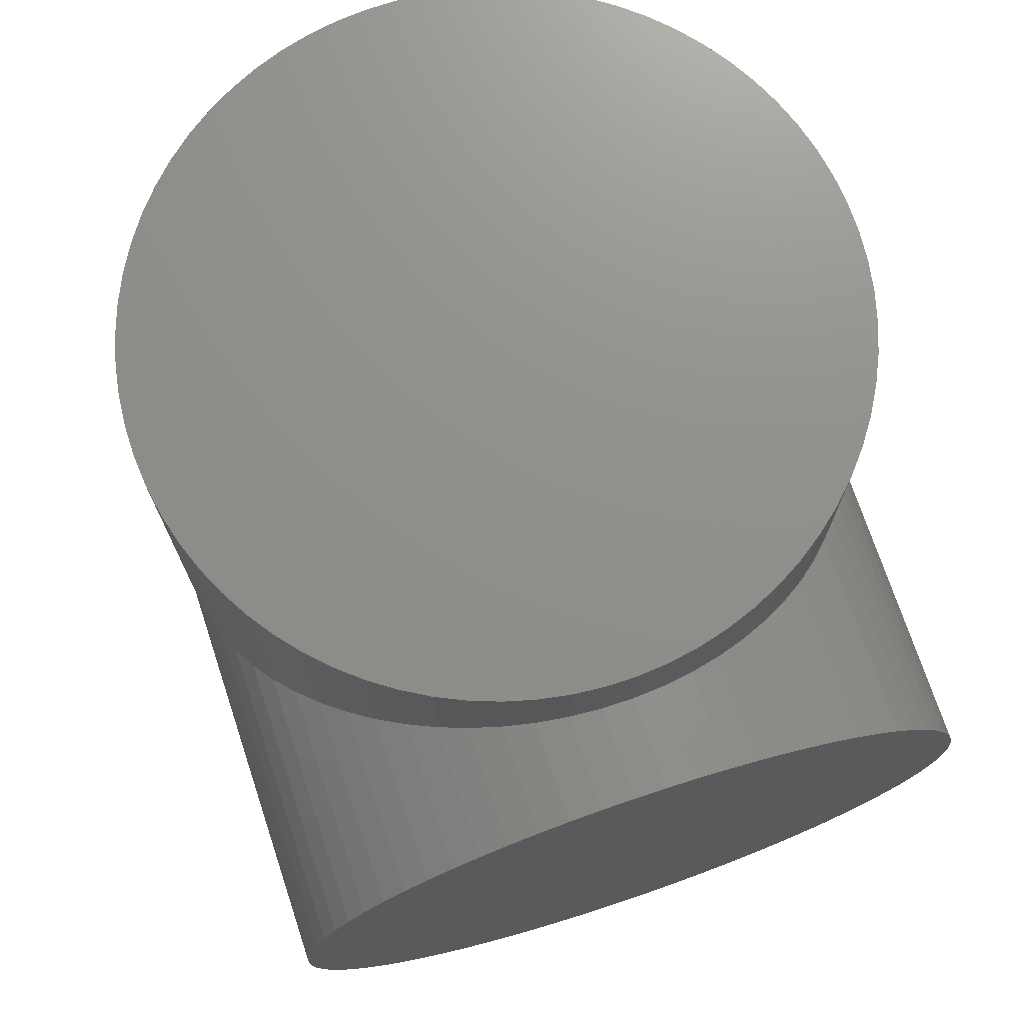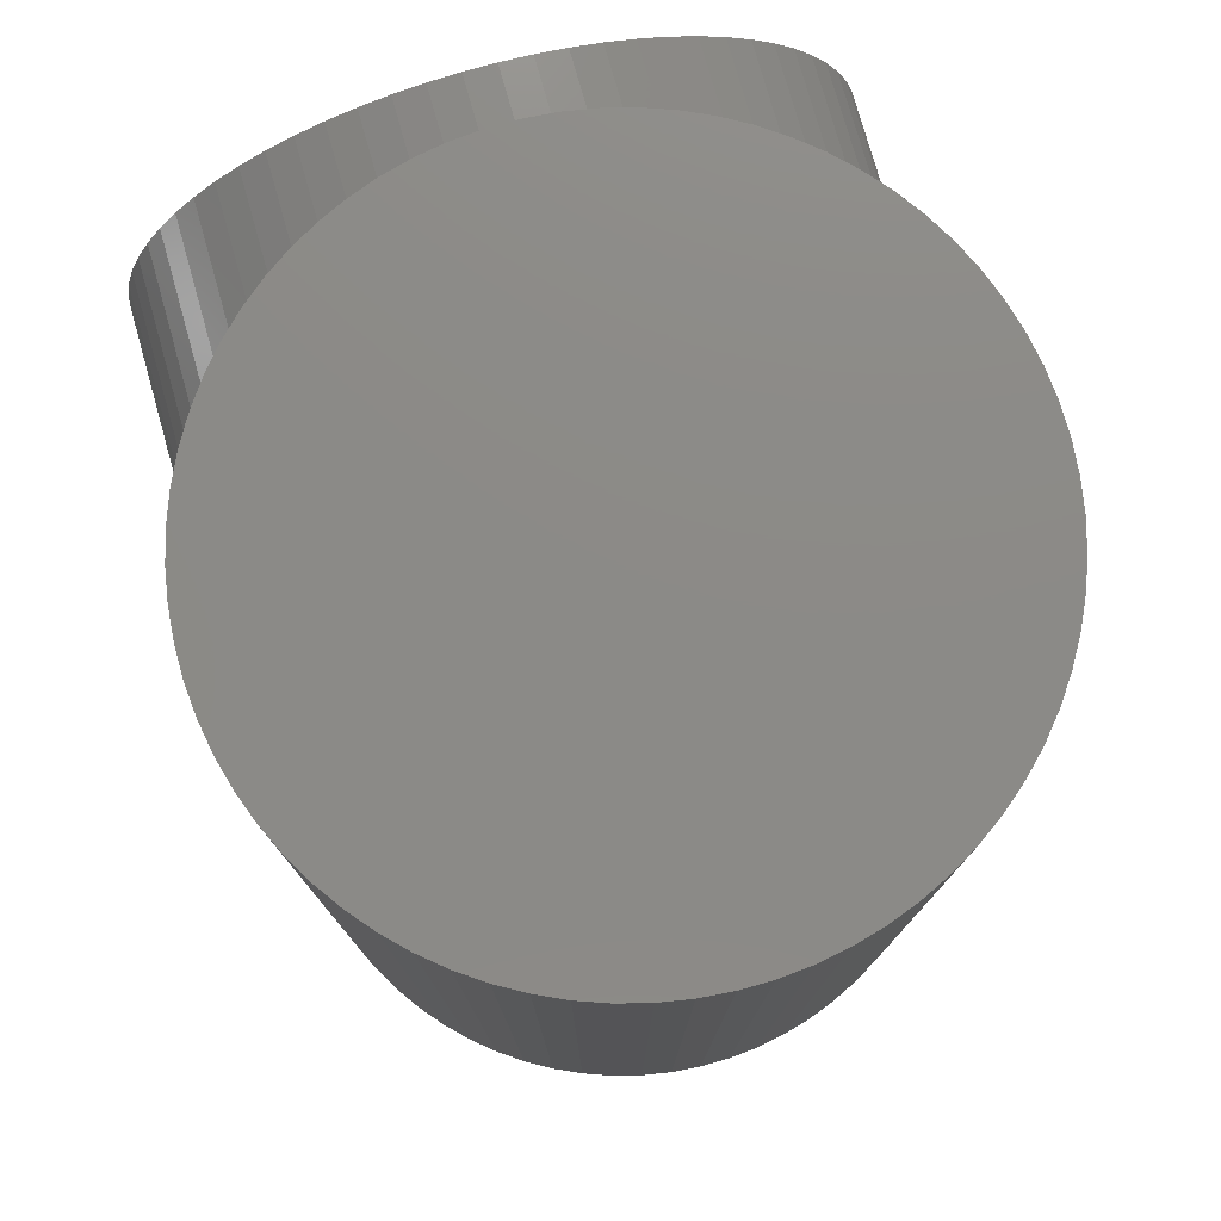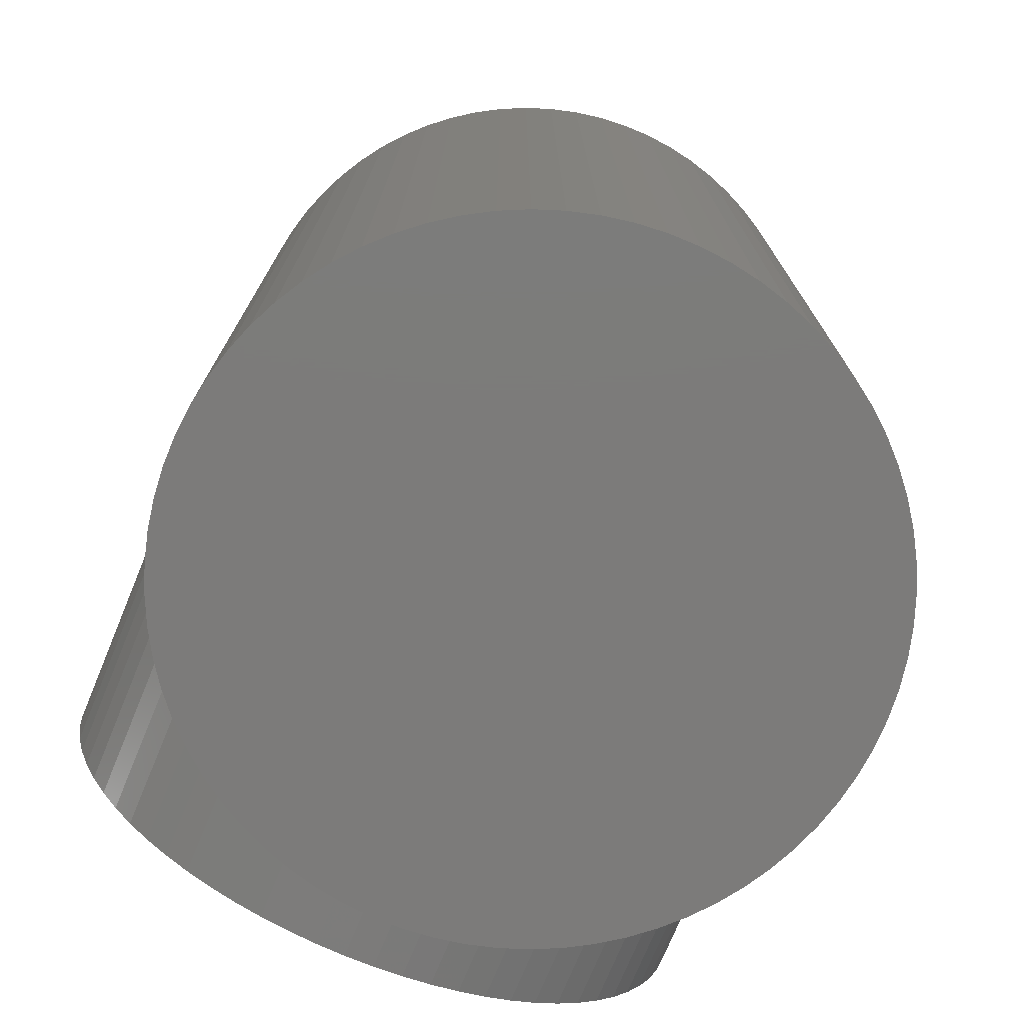
<metadata>
{"format":"stl","ext":"stl","renderer":"f3d","projection":"perspective","resolution":1024,"background":"white","views":[{"elev":72.9,"azim":71.6,"up":"+Y"},{"elev":77.5,"azim":-105.8,"up":"+Y"},{"elev":-74.9,"azim":-112.5,"up":"+Y"}]}
</metadata>
<code>
# stl→obj: 288 verts, 572 faces
v 0.2435 -0.2435 -0.3173
v 0.5 -0.2149 -0.3374
v 0.5 -0.2435 -0.3173
v 0.2149 -0.2149 -0.3374
v 0.1203 0.1203 0.3815
v 0.5 0.08658 0.3905
v 0.5 0.1203 0.3815
v 0.08658 0.08658 0.3905
v 0.5 0.3815 -0.1203
v 0.3905 0.3905 -0.08658
v 0.5 0.3905 -0.08658
v 0.3815 0.3815 -0.1203
v 0.05221 -0.05221 -0.3966
v 0.5 -0.01745 -0.3996
v 0.5 -0.05221 -0.3966
v 0.01745 -0.01745 -0.3996
v 0.5 -0.3815 -0.1203
v 0.3905 -0.3905 -0.08658
v 0.3815 -0.3815 -0.1203
v 0.5 -0.3905 -0.08658
v 0.5 0.3696 -0.1531
v 0.3696 0.3696 -0.1531
v 0.5 -0.2435 0.3173
v 0.2702 -0.2702 0.2949
v 0.5 -0.2702 0.2949
v 0.2435 -0.2435 0.3173
v 0.5 0.08658 -0.3905
v 0.1203 0.1203 -0.3815
v 0.5 0.1203 -0.3815
v 0.08658 0.08658 -0.3905
v 0.1531 0.1531 -0.3696
v 0.5 0.1531 -0.3696
v 0.5 0.2949 -0.2702
v 0.3173 0.3173 -0.2435
v 0.5 0.3173 -0.2435
v 0.2949 0.2949 -0.2702
v 0.3966 0.3966 0.05221
v 0.5 0.3905 0.08658
v 0.5 0.3966 0.05221
v 0.3905 0.3905 0.08658
v 0.5 0.01745 -0.3996
v 0.05221 0.05221 -0.3966
v 0.5 0.05221 -0.3966
v 0.01745 0.01745 -0.3996
v 0.5 -0.3548 -0.1847
v 0.3696 -0.3696 -0.1531
v 0.3548 -0.3548 -0.1847
v 0.5 -0.3696 -0.1531
v 0.3966 -0.3966 0.05221
v 0.5 -0.3905 0.08658
v 0.3905 -0.3905 0.08658
v 0.5 -0.3966 0.05221
v 0.5 -0.3966 -0.05221
v 0.3996 -0.3996 -0.01745
v 0.3966 -0.3966 -0.05221
v 0.5 -0.3996 -0.01745
v 0.5 -0.3173 -0.2435
v 0.3374 -0.3374 -0.2149
v 0.3173 -0.3173 -0.2435
v 0.5 -0.3374 -0.2149
v 0.5 0.3996 -0.01745
v 0.5 0.3996 0.01745
v 0.5 0.3966 -0.05221
v 0.5 0.3815 0.1203
v 0.5 0.3696 0.1531
v 0.5 0.3548 0.1847
v 0.5 0.3548 -0.1847
v 0.5 0.3374 0.2149
v 0.5 0.3374 -0.2149
v 0.5 0.3173 0.2435
v 0.5 0.2949 0.2702
v 0.5 0.2702 0.2949
v 0.5 0.2702 -0.2949
v 0.5 0.2435 0.3173
v 0.5 0.2435 -0.3173
v 0.5 0.2149 0.3374
v 0.5 0.2149 -0.3374
v 0.5 0.1847 0.3548
v 0.5 0.1847 -0.3548
v 0.5 0.1531 0.3696
v 0.5 0.05221 0.3966
v 0.5 0.01745 0.3996
v 0.5 -0.01745 0.3996
v 0.5 -0.05221 0.3966
v 0.5 -0.08658 0.3905
v 0.5 -0.08658 -0.3905
v 0.5 -0.1203 0.3815
v 0.5 -0.1203 -0.3815
v 0.5 -0.1531 0.3696
v 0.5 -0.1531 -0.3696
v 0.5 -0.1847 0.3548
v 0.5 -0.1847 -0.3548
v 0.5 -0.2149 0.3374
v 0.5 -0.2702 -0.2949
v 0.5 -0.2949 0.2702
v 0.5 -0.2949 -0.2702
v 0.5 -0.3173 0.2435
v 0.5 -0.3374 0.2149
v 0.5 -0.3548 0.1847
v 0.5 -0.3696 0.1531
v 0.5 -0.3815 0.1203
v 0.5 -0.3996 0.01745
v 0.2949 -0.2949 -0.2702
v 0.3696 0.3696 0.1531
v 0.3548 0.3548 0.1847
v 0.2435 0.2435 -0.3173
v 0.2149 0.2149 -0.3374
v 0.1847 -0.1847 -0.3548
v 0.1203 -0.1203 -0.3815
v 0.08658 -0.08658 -0.3905
v 0.3548 0.3548 -0.1847
v 0.3374 0.3374 -0.2149
v 0.3374 0.3374 0.2149
v 0.3173 0.3173 0.2435
v 0.05221 0.05221 0.3966
v 0.01745 0.01745 0.3996
v 0.2702 -0.2702 -0.2949
v 0.1203 -0.1203 0.3815
v 0.08658 -0.08658 0.3905
v -0.01745 0.5 0.3996
v 0.01745 0.5 0.3996
v 0.01745 -0.01745 0.3996
v -0.01745 -0.5 0.3996
v 0.01745 -0.5 0.3996
v 0.2949 0.2949 0.2702
v 0.2702 0.2702 0.2949
v 0.2702 0.2702 -0.2949
v 0.3173 -0.3173 0.2435
v 0.2949 -0.2949 0.2702
v 0.1531 -0.1531 0.3696
v 0.2435 0.2435 0.3173
v 0.3966 0.3966 -0.05221
v 0.1847 0.1847 0.3548
v 0.1531 0.1531 0.3696
v 0.2149 0.2149 0.3374
v 0.3996 -0.3996 0.01745
v 0.1847 0.1847 -0.3548
v 0.3996 0.3996 0.01745
v 0.3996 0.3996 -0.01745
v -0.01745 -0.5 -0.3996
v 0.01745 -0.5 -0.3996
v -0.01745 0.5 -0.3996
v 0.01745 0.5 -0.3996
v 0.05221 -0.05221 0.3966
v 0.1531 -0.1531 -0.3696
v 0.3815 0.3815 0.1203
v 0.3815 -0.3815 0.1203
v 0.3696 -0.3696 0.1531
v 0.2149 -0.2149 0.3374
v 0.3548 -0.3548 0.1847
v 0.3374 -0.3374 0.2149
v 0.1847 -0.1847 0.3548
v 0.2949 0.5 0.2702
v 0.3173 0.5 0.2435
v 0.3966 0.5 0.05221
v 0.3996 0.5 0.01745
v -0.05221 0.5 0.3966
v -0.05221 -0.5 0.3966
v -0.2949 -0.5 0.2702
v -0.2702 0.5 0.2949
v -0.2949 0.5 0.2702
v -0.2702 -0.5 0.2949
v 0.2435 0.5 0.3173
v 0.2702 0.5 0.2949
v 0.3996 0.5 -0.01745
v 0.08658 0.5 0.3905
v 0.1203 0.5 0.3815
v 0.05221 0.5 0.3966
v 0.3905 0.5 0.08658
v -0.2435 0.5 0.3173
v -0.2149 -0.5 0.3374
v -0.2149 0.5 0.3374
v -0.2435 -0.5 0.3173
v 0.3966 0.5 -0.05221
v -0.3905 -0.5 -0.08658
v -0.3966 0.5 -0.05221
v -0.3905 0.5 -0.08658
v -0.3966 -0.5 -0.05221
v 0.1531 0.5 0.3696
v 0.1531 0.5 -0.3696
v 0.1847 0.5 -0.3548
v 0.3696 0.5 0.1531
v 0.3815 0.5 0.1203
v 0.2702 0.5 -0.2949
v 0.2949 0.5 -0.2702
v -0.3374 -0.5 0.2149
v -0.3173 0.5 0.2435
v -0.3374 0.5 0.2149
v -0.3173 -0.5 0.2435
v -0.2702 -0.5 -0.2949
v -0.2435 0.5 -0.3173
v -0.2435 -0.5 -0.3173
v -0.2702 0.5 -0.2949
v 0.05221 0.5 -0.3966
v 0.08658 0.5 -0.3905
v 0.3374 0.5 0.2149
v 0.3548 0.5 0.1847
v -0.1847 -0.5 0.3548
v -0.1847 0.5 0.3548
v -0.2149 0.5 -0.3374
v -0.2149 -0.5 -0.3374
v -0.05221 -0.5 -0.3966
v -0.05221 0.5 -0.3966
v 0.3173 0.5 -0.2435
v -0.3996 -0.5 -0.01745
v -0.3996 0.5 0.01745
v -0.3996 0.5 -0.01745
v -0.3996 -0.5 0.01745
v -0.3815 -0.5 0.1203
v -0.3696 0.5 0.1531
v -0.3815 0.5 0.1203
v -0.3696 -0.5 0.1531
v -0.3815 -0.5 -0.1203
v -0.3815 0.5 -0.1203
v -0.3548 0.5 0.1847
v -0.3548 -0.5 0.1847
v 0.3696 0.5 -0.1531
v 0.3815 0.5 -0.1203
v 0.1203 0.5 -0.3815
v -0.3374 -0.5 -0.2149
v -0.3548 0.5 -0.1847
v -0.3374 0.5 -0.2149
v -0.3548 -0.5 -0.1847
v 0.1847 0.5 0.3548
v -0.1531 0.5 0.3696
v -0.1203 -0.5 0.3815
v -0.1203 0.5 0.3815
v -0.1531 -0.5 0.3696
v 0.3905 0.5 -0.08658
v 0.2149 0.5 0.3374
v 0.3548 0.5 -0.1847
v -0.08658 -0.5 -0.3905
v -0.08658 0.5 -0.3905
v -0.3696 0.5 -0.1531
v -0.3696 -0.5 -0.1531
v -0.3966 0.5 0.05221
v -0.3966 -0.5 0.05221
v -0.08658 -0.5 0.3905
v -0.08658 0.5 0.3905
v -0.3905 0.5 0.08658
v 0.3374 0.5 -0.2149
v -0.3173 0.5 -0.2435
v -0.2949 0.5 -0.2702
v 0.2435 0.5 -0.3173
v 0.2149 0.5 -0.3374
v -0.1847 0.5 -0.3548
v -0.1531 0.5 -0.3696
v -0.1203 0.5 -0.3815
v -0.3173 -0.5 -0.2435
v -0.2949 -0.5 -0.2702
v -0.3905 -0.5 0.08658
v -0.1531 -0.5 -0.3696
v -0.1203 -0.5 -0.3815
v -0.1847 -0.5 -0.3548
v 0.3374 -0.5 -0.2149
v 0.3548 -0.5 -0.1847
v 0.3696 -0.5 0.1531
v 0.3815 -0.5 0.1203
v 0.3374 -0.5 0.2149
v 0.3548 -0.5 0.1847
v 0.2949 -0.5 -0.2702
v 0.3173 -0.5 -0.2435
v 0.3966 -0.5 0.05221
v 0.3996 -0.5 0.01745
v 0.3905 -0.5 0.08658
v 0.2702 -0.5 -0.2949
v 0.1847 -0.5 -0.3548
v 0.2149 -0.5 -0.3374
v 0.3905 -0.5 -0.08658
v 0.3966 -0.5 -0.05221
v 0.3996 -0.5 -0.01745
v 0.2702 -0.5 0.2949
v 0.2949 -0.5 0.2702
v 0.2435 -0.5 -0.3173
v 0.1203 -0.5 0.3815
v 0.1531 -0.5 0.3696
v 0.08658 -0.5 0.3905
v 0.05221 -0.5 -0.3966
v 0.08658 -0.5 -0.3905
v 0.3173 -0.5 0.2435
v 0.2435 -0.5 0.3173
v 0.05221 -0.5 0.3966
v 0.2149 -0.5 0.3374
v 0.3696 -0.5 -0.1531
v 0.1847 -0.5 0.3548
v 0.1203 -0.5 -0.3815
v 0.1531 -0.5 -0.3696
v 0.3815 -0.5 -0.1203
f 1 2 3
f 2 1 4
f 5 6 7
f 6 5 8
f 9 10 11
f 10 9 12
f 13 14 15
f 14 13 16
f 17 18 19
f 18 17 20
f 21 12 9
f 12 21 22
f 23 24 25
f 24 23 26
f 27 28 29
f 28 27 30
f 29 31 32
f 31 29 28
f 33 34 35
f 34 33 36
f 37 38 39
f 38 37 40
f 41 42 43
f 42 41 44
f 45 46 47
f 46 45 48
f 49 50 51
f 50 49 52
f 53 54 55
f 54 53 56
f 57 58 59
f 58 57 60
f 39 61 62
f 39 63 61
f 38 63 39
f 38 11 63
f 64 11 38
f 64 9 11
f 65 9 64
f 65 21 9
f 66 21 65
f 66 67 21
f 68 67 66
f 68 69 67
f 70 69 68
f 70 35 69
f 71 35 70
f 71 33 35
f 72 33 71
f 72 73 33
f 74 73 72
f 74 75 73
f 76 75 74
f 76 77 75
f 78 77 76
f 78 79 77
f 80 79 78
f 80 32 79
f 7 32 80
f 7 29 32
f 6 29 7
f 6 27 29
f 81 27 6
f 81 43 27
f 82 43 81
f 82 41 43
f 83 41 82
f 83 14 41
f 84 14 83
f 84 15 14
f 85 15 84
f 85 86 15
f 87 86 85
f 87 88 86
f 89 88 87
f 89 90 88
f 91 90 89
f 91 92 90
f 93 92 91
f 93 2 92
f 23 2 93
f 23 3 2
f 25 3 23
f 25 94 3
f 95 94 25
f 95 96 94
f 97 96 95
f 97 57 96
f 98 57 97
f 98 60 57
f 99 60 98
f 99 45 60
f 100 45 99
f 100 48 45
f 101 48 100
f 101 17 48
f 50 17 101
f 50 20 17
f 52 20 50
f 52 53 20
f 102 53 52
f 53 102 56
f 96 59 103
f 59 96 57
f 104 66 65
f 66 104 105
f 77 106 75
f 106 77 107
f 4 92 2
f 92 4 108
f 109 86 88
f 86 109 110
f 69 111 67
f 111 69 112
f 113 70 68
f 70 113 114
f 115 82 81
f 82 115 116
f 117 3 94
f 3 117 1
f 85 118 87
f 118 85 119
f 120 116 121
f 116 120 122
f 123 122 120
f 122 123 124
f 116 83 82
f 83 116 122
f 35 112 69
f 112 35 34
f 125 72 71
f 72 125 126
f 73 36 33
f 36 73 127
f 128 95 129
f 95 128 97
f 105 68 66
f 68 105 113
f 87 130 89
f 130 87 118
f 75 127 73
f 127 75 106
f 126 74 72
f 74 126 131
f 94 103 117
f 103 94 96
f 43 30 27
f 30 43 42
f 11 132 63
f 132 11 10
f 133 80 78
f 80 133 134
f 110 15 86
f 15 110 13
f 131 76 74
f 76 131 135
f 48 19 46
f 19 48 17
f 136 52 49
f 52 136 102
f 79 107 77
f 107 79 137
f 61 138 62
f 138 61 139
f 32 137 79
f 137 32 31
f 140 16 141
f 16 140 44
f 142 44 140
f 44 142 143
f 16 41 14
f 41 16 44
f 83 144 84
f 144 83 122
f 145 88 90
f 88 145 109
f 84 119 85
f 119 84 144
f 146 65 64
f 65 146 104
f 114 71 70
f 71 114 125
f 20 55 18
f 55 20 53
f 63 139 61
f 139 63 132
f 40 64 38
f 64 40 146
f 129 25 24
f 25 129 95
f 51 101 147
f 101 51 50
f 67 22 21
f 22 67 111
f 147 100 148
f 100 147 101
f 60 47 58
f 47 60 45
f 138 39 62
f 39 138 37
f 93 26 23
f 26 93 149
f 8 81 6
f 81 8 115
f 54 102 136
f 102 54 56
f 134 7 80
f 7 134 5
f 148 99 150
f 99 148 100
f 150 98 151
f 98 150 99
f 108 90 92
f 90 108 145
f 151 97 128
f 97 151 98
f 91 149 93
f 149 91 152
f 135 78 76
f 78 135 133
f 89 152 91
f 152 89 130
f 153 114 154
f 114 153 125
f 155 138 156
f 138 155 37
f 157 123 120
f 123 157 158
f 159 160 161
f 160 159 162
f 163 126 164
f 126 163 131
f 138 165 156
f 165 138 139
f 166 5 167
f 5 166 8
f 121 115 168
f 115 121 116
f 169 37 155
f 37 169 40
f 170 171 172
f 171 170 173
f 139 174 165
f 174 139 132
f 175 176 177
f 176 175 178
f 167 134 179
f 134 167 5
f 180 137 31
f 137 180 181
f 182 146 183
f 146 182 104
f 36 184 185
f 184 36 127
f 186 187 188
f 187 186 189
f 190 191 192
f 191 190 193
f 194 30 42
f 30 194 195
f 196 105 197
f 105 196 113
f 172 198 199
f 198 172 171
f 192 200 201
f 200 192 191
f 189 161 187
f 161 189 159
f 202 142 140
f 142 202 203
f 34 185 204
f 185 34 36
f 205 206 207
f 206 205 208
f 209 210 211
f 210 209 212
f 213 177 214
f 177 213 175
f 212 215 210
f 215 212 216
f 12 217 218
f 217 12 22
f 143 42 44
f 42 143 194
f 197 104 182
f 104 197 105
f 183 40 169
f 40 183 146
f 195 28 30
f 28 195 219
f 220 221 222
f 221 220 223
f 179 133 224
f 133 179 134
f 164 125 153
f 125 164 126
f 225 226 227
f 226 225 228
f 10 218 229
f 218 10 12
f 230 131 163
f 131 230 135
f 22 231 217
f 231 22 111
f 232 203 202
f 203 232 233
f 132 229 174
f 229 132 10
f 223 234 221
f 234 223 235
f 208 236 206
f 236 208 237
f 160 173 170
f 173 160 162
f 227 238 239
f 238 227 226
f 168 120 121
f 168 157 120
f 166 157 168
f 166 239 157
f 167 239 166
f 167 227 239
f 179 227 167
f 179 225 227
f 224 225 179
f 224 199 225
f 230 199 224
f 230 172 199
f 163 172 230
f 163 170 172
f 164 170 163
f 164 160 170
f 153 160 164
f 153 161 160
f 154 161 153
f 154 187 161
f 196 187 154
f 196 188 187
f 197 188 196
f 197 215 188
f 182 215 197
f 182 210 215
f 183 210 182
f 183 211 210
f 169 211 183
f 169 240 211
f 155 240 169
f 155 236 240
f 156 236 155
f 156 206 236
f 165 206 156
f 165 207 206
f 174 207 165
f 174 176 207
f 229 176 174
f 229 177 176
f 218 177 229
f 218 214 177
f 217 214 218
f 217 234 214
f 231 234 217
f 231 221 234
f 241 221 231
f 241 222 221
f 204 222 241
f 204 242 222
f 185 242 204
f 185 243 242
f 184 243 185
f 184 193 243
f 244 193 184
f 244 191 193
f 245 191 244
f 245 200 191
f 181 200 245
f 181 246 200
f 180 246 181
f 180 247 246
f 219 247 180
f 219 248 247
f 195 248 219
f 195 233 248
f 194 233 195
f 194 203 233
f 143 203 194
f 203 143 142
f 239 158 157
f 158 239 238
f 249 222 242
f 222 249 220
f 250 242 243
f 242 250 249
f 245 106 107
f 106 245 244
f 224 135 230
f 135 224 133
f 178 207 176
f 207 178 205
f 235 214 234
f 214 235 213
f 190 243 193
f 243 190 250
f 199 228 225
f 228 199 198
f 112 204 241
f 204 112 34
f 251 211 240
f 211 251 209
f 168 8 166
f 8 168 115
f 219 31 28
f 31 219 180
f 154 113 196
f 113 154 114
f 111 241 231
f 241 111 112
f 181 107 137
f 107 181 245
f 252 248 253
f 248 252 247
f 253 233 232
f 233 253 248
f 237 240 236
f 240 237 251
f 244 127 106
f 127 244 184
f 216 188 215
f 188 216 186
f 254 247 252
f 247 254 246
f 201 246 254
f 246 201 200
f 255 47 256
f 47 255 58
f 257 147 148
f 147 257 258
f 259 150 151
f 150 259 260
f 261 59 262
f 59 261 103
f 263 136 49
f 136 263 264
f 258 51 147
f 51 258 265
f 266 103 261
f 103 266 117
f 267 4 268
f 4 267 108
f 269 55 270
f 55 269 18
f 270 54 271
f 54 270 55
f 272 129 24
f 129 272 273
f 264 54 136
f 54 264 271
f 265 49 51
f 49 265 263
f 268 1 274
f 1 268 4
f 275 130 118
f 130 275 276
f 262 58 255
f 58 262 59
f 277 118 119
f 118 277 275
f 278 110 279
f 110 278 13
f 260 148 150
f 148 260 257
f 273 128 129
f 128 273 280
f 281 24 26
f 24 281 272
f 282 119 144
f 119 282 277
f 283 26 149
f 26 283 281
f 141 13 278
f 13 141 16
f 256 46 284
f 46 256 47
f 280 151 128
f 151 280 259
f 274 117 266
f 117 274 1
f 285 149 152
f 149 285 283
f 279 109 286
f 109 279 110
f 124 144 122
f 144 124 282
f 276 152 130
f 152 276 285
f 287 108 267
f 108 287 145
f 288 18 269
f 18 288 19
f 158 124 123
f 158 282 124
f 238 282 158
f 238 277 282
f 226 277 238
f 226 275 277
f 228 275 226
f 228 276 275
f 198 276 228
f 198 285 276
f 171 285 198
f 171 283 285
f 173 283 171
f 173 281 283
f 162 281 173
f 162 272 281
f 159 272 162
f 159 273 272
f 189 273 159
f 189 280 273
f 186 280 189
f 186 259 280
f 216 259 186
f 216 260 259
f 212 260 216
f 212 257 260
f 209 257 212
f 209 258 257
f 251 258 209
f 251 265 258
f 237 265 251
f 237 263 265
f 208 263 237
f 208 264 263
f 205 264 208
f 205 271 264
f 178 271 205
f 178 270 271
f 175 270 178
f 175 269 270
f 213 269 175
f 213 288 269
f 235 288 213
f 235 284 288
f 223 284 235
f 223 256 284
f 220 256 223
f 220 255 256
f 249 255 220
f 249 262 255
f 250 262 249
f 250 261 262
f 190 261 250
f 190 266 261
f 192 266 190
f 192 274 266
f 201 274 192
f 201 268 274
f 254 268 201
f 254 267 268
f 252 267 254
f 252 287 267
f 253 287 252
f 253 286 287
f 232 286 253
f 232 279 286
f 202 279 232
f 202 278 279
f 140 278 202
f 278 140 141
f 286 145 287
f 145 286 109
f 284 19 288
f 19 284 46

</code>
